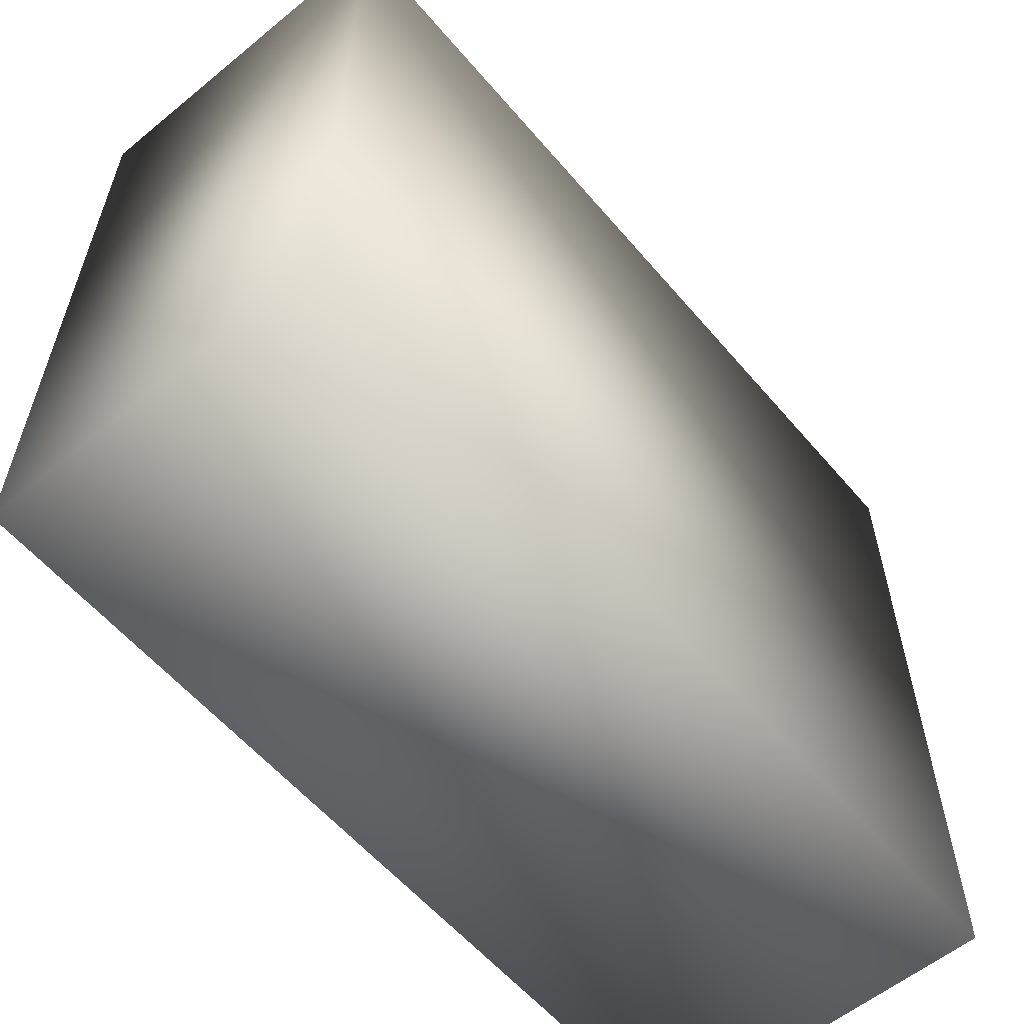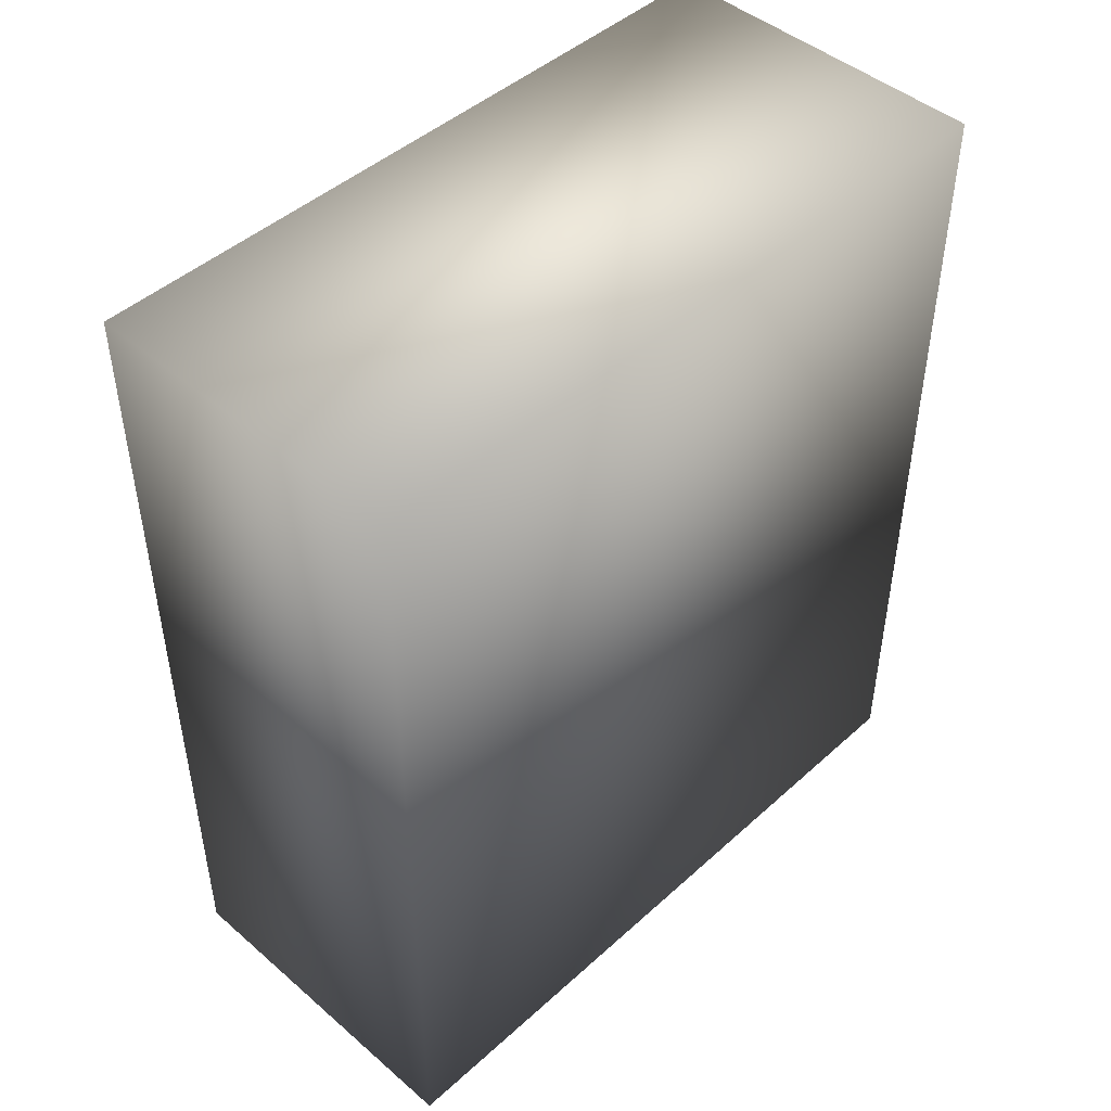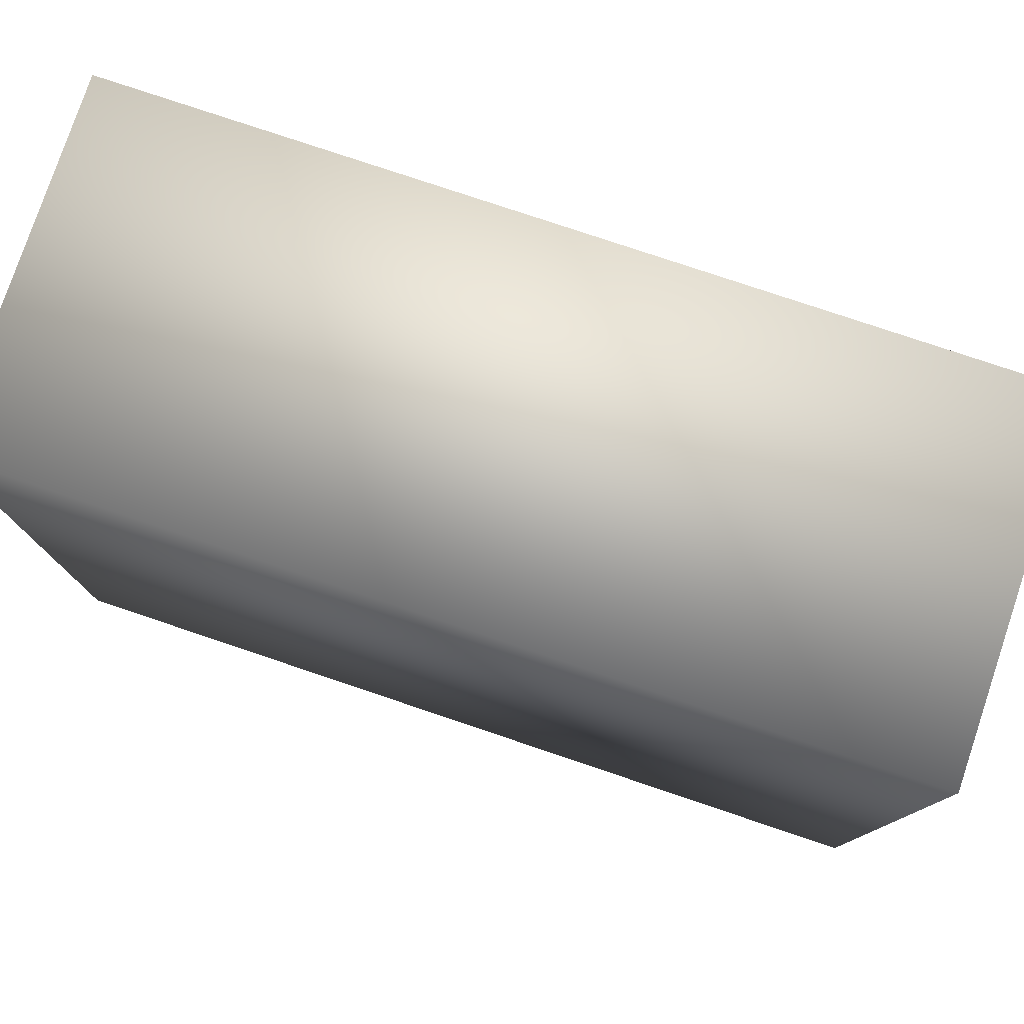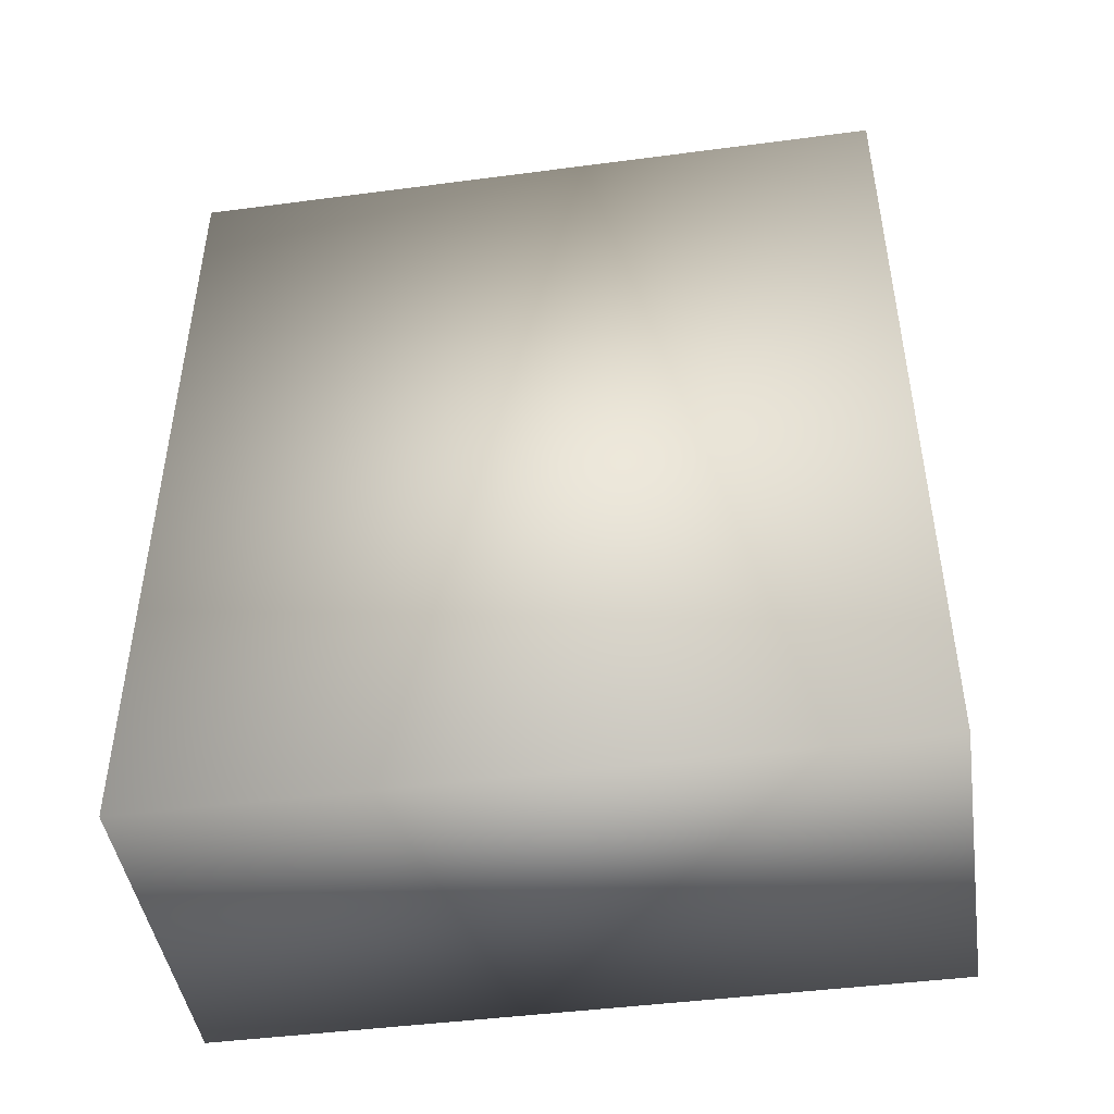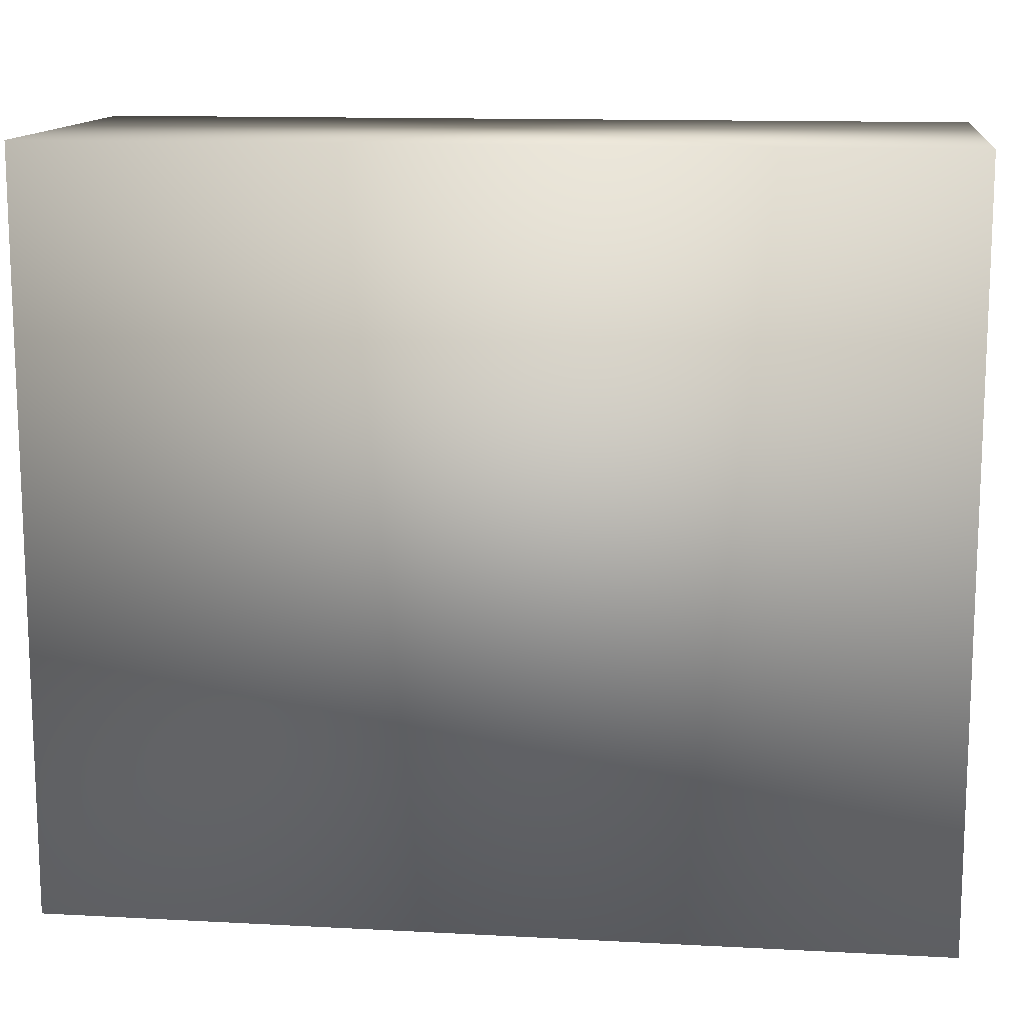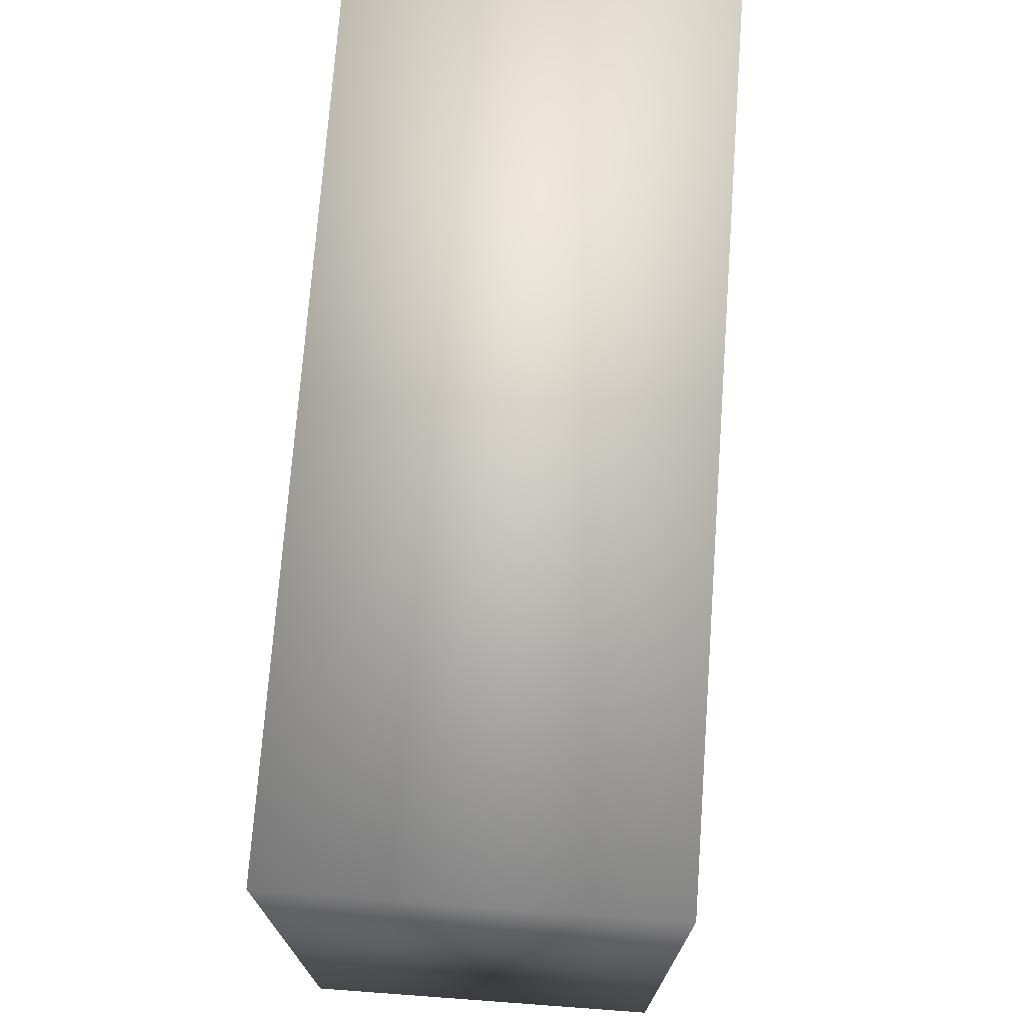
<metadata>
{"format":"obj","ext":"obj","renderer":"f3d","projection":"perspective","resolution":1024,"background":"white","views":[{"elev":-58.6,"azim":40.1,"up":"+Y"},{"elev":46.3,"azim":-135.7,"up":"+Z"},{"elev":78.5,"azim":-71.4,"up":"+Y"},{"elev":-45.4,"azim":-81.4,"up":"+Z"},{"elev":13.1,"azim":-83.1,"up":"+Y"},{"elev":72.7,"azim":4.2,"up":"+Y"}]}
</metadata>
<code>
o model_normalized
v -0.03584 -0.07576 0.08936
v -0.03584 0.07576 0.08936
v -0.03584 -0.07576 -0.08936
v 0.03584 -0.07576 -0.08936
v -0.03584 0.07576 -0.08936
v 0.03584 0.07576 0.08936
v 0.03584 -0.07576 0.08936
v 0.03584 0.07576 -0.08936
g model_normalized_model_normalized_Default_OBJ
f 1 2 3
f 4 1 3
f 3 2 5
f 5 4 3
f 1 6 2
f 7 1 4
f 7 6 1
f 2 6 5
f 8 4 5
f 5 6 8
f 8 7 4
f 6 7 8

</code>
